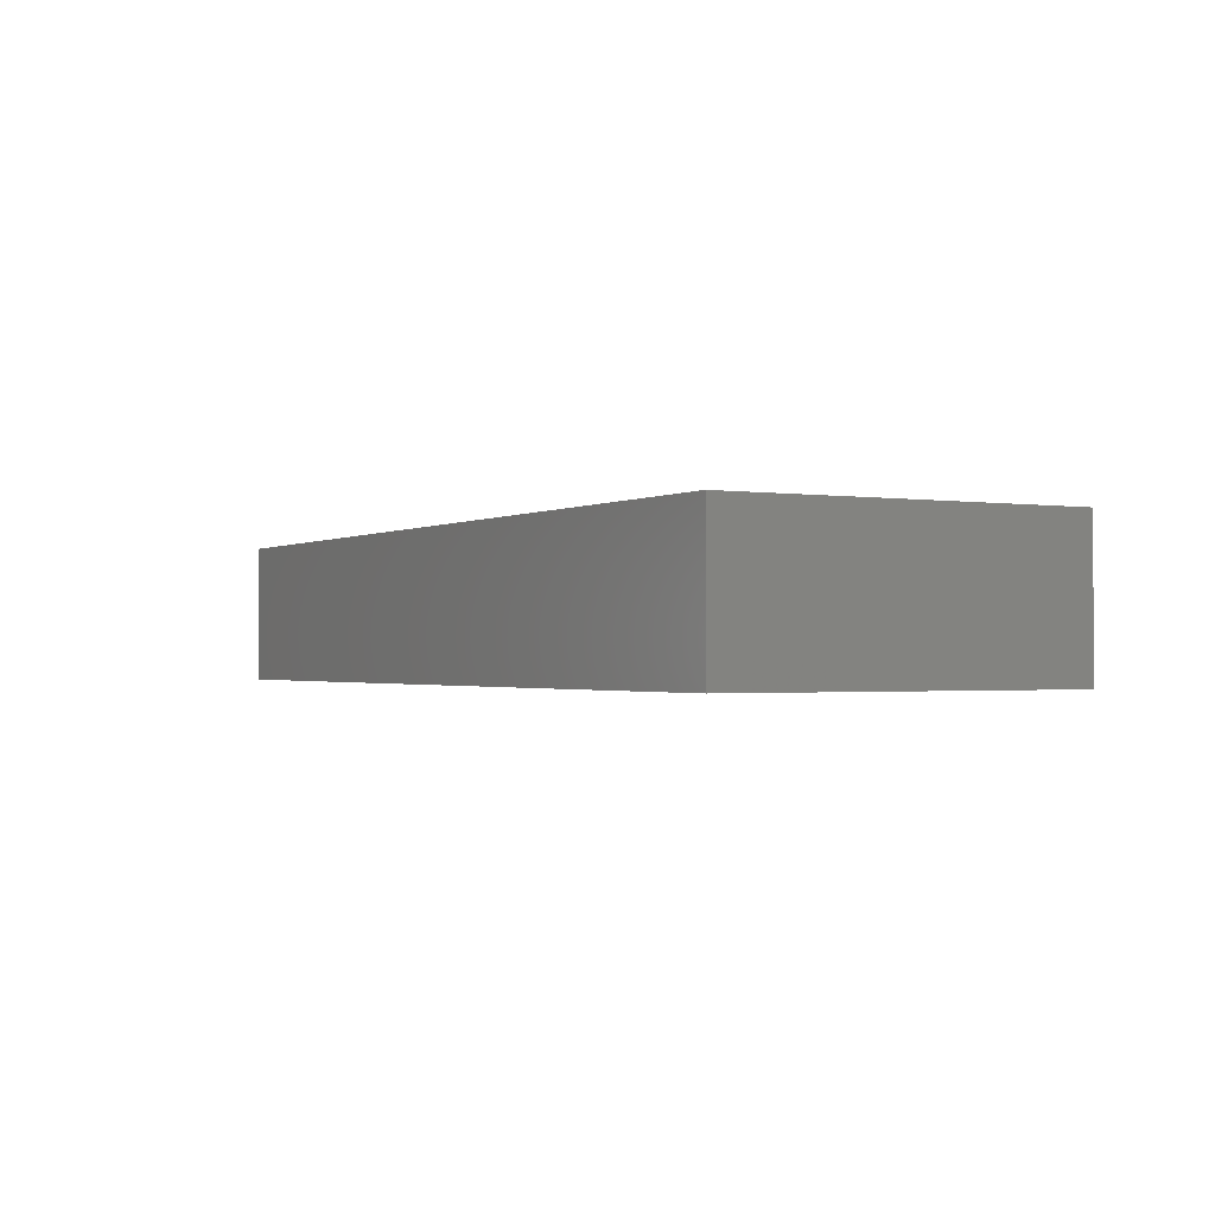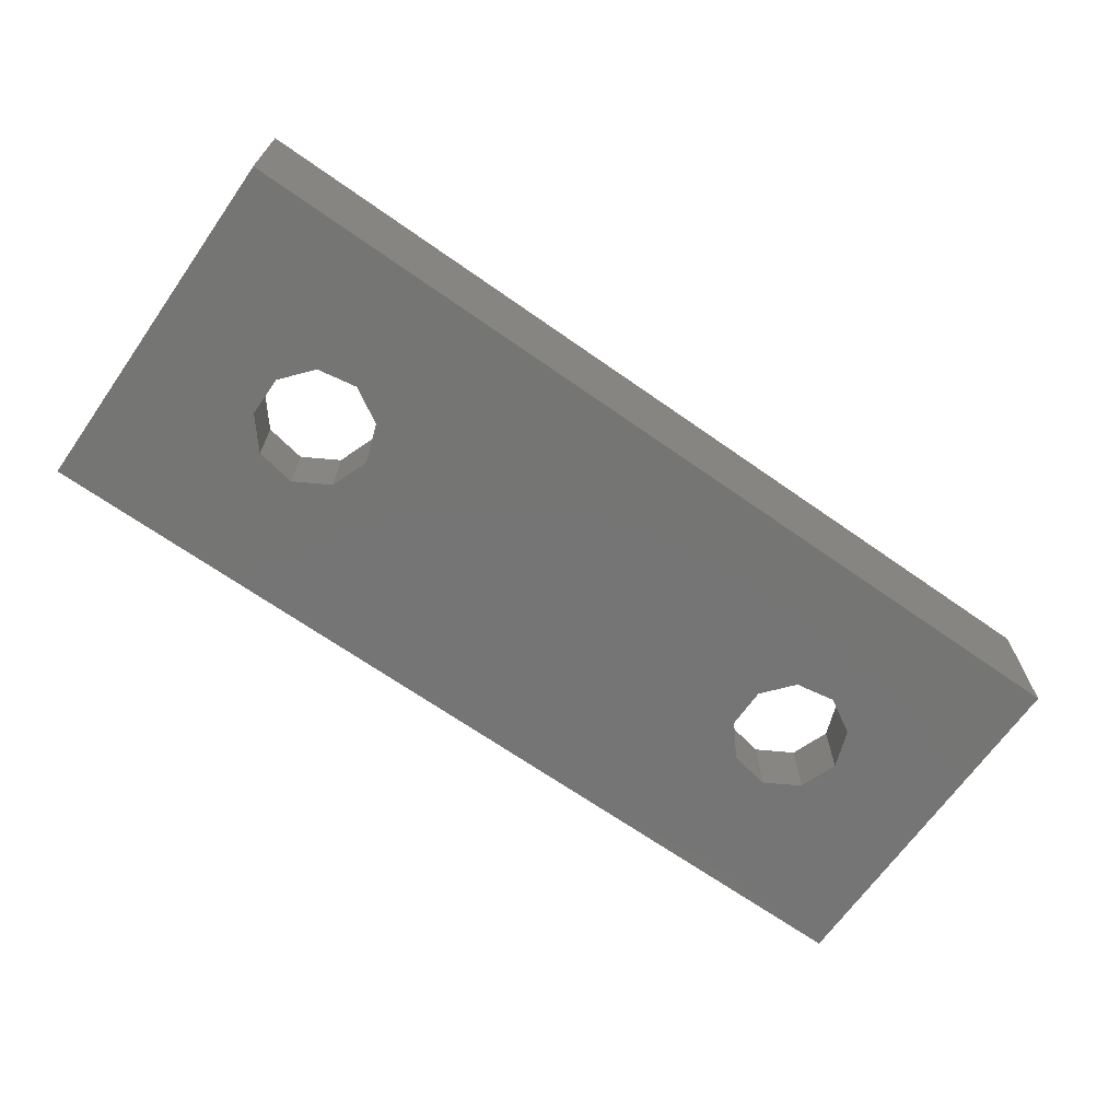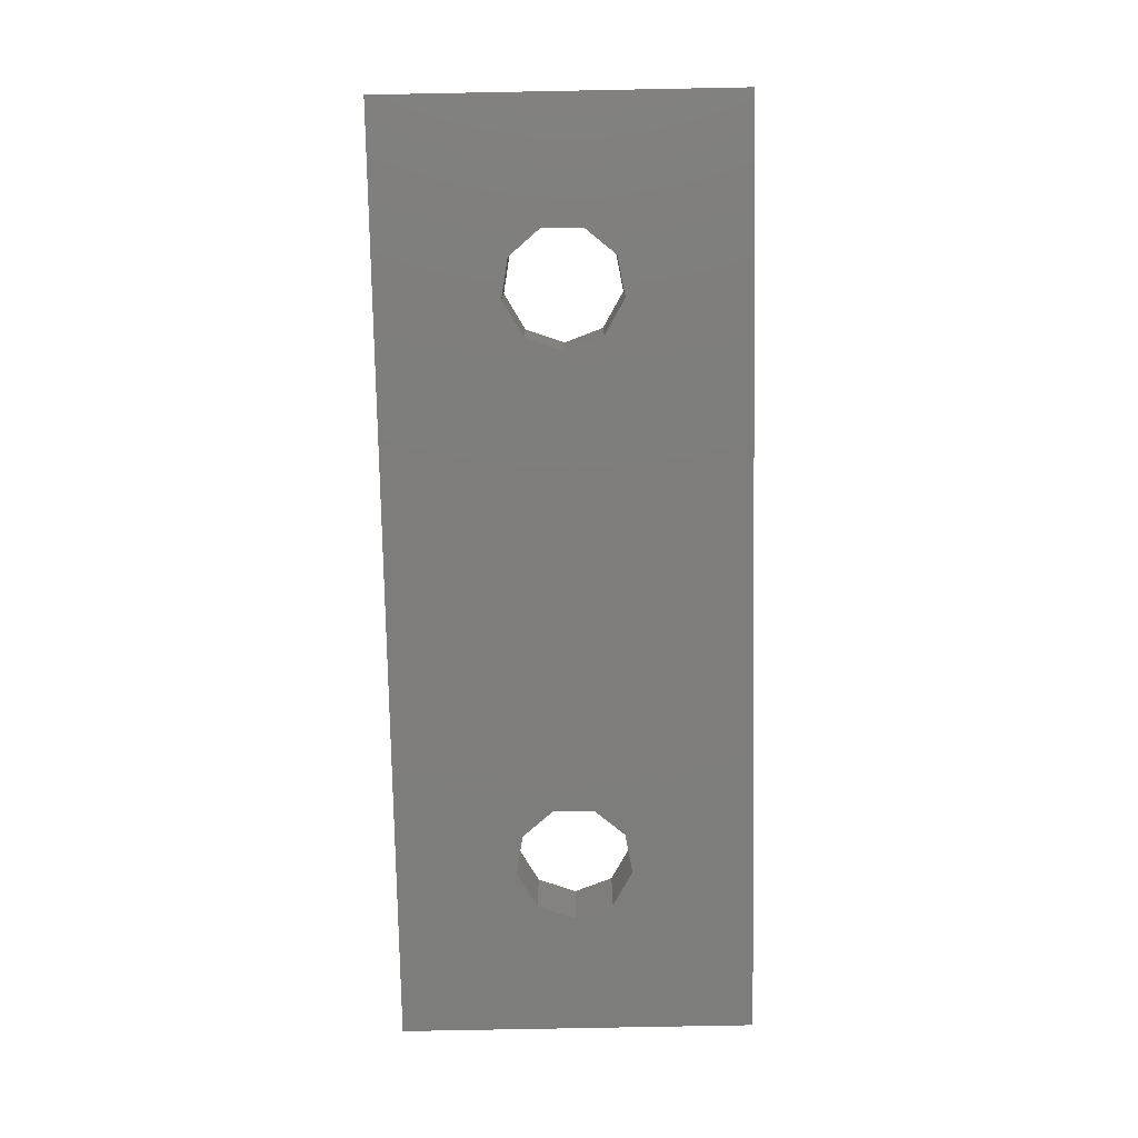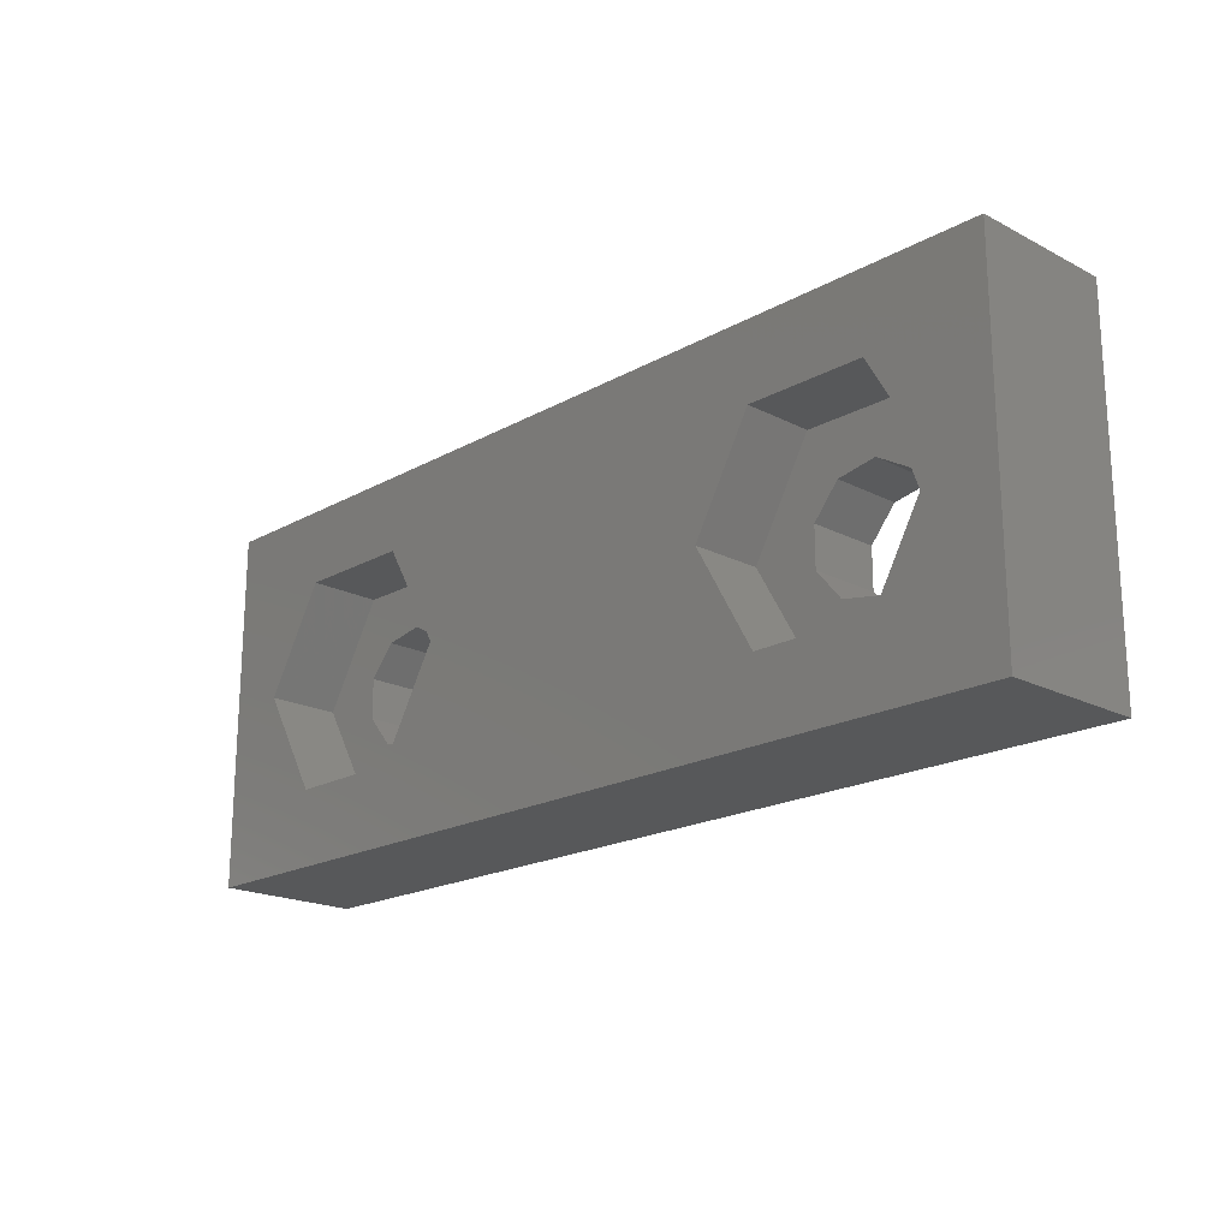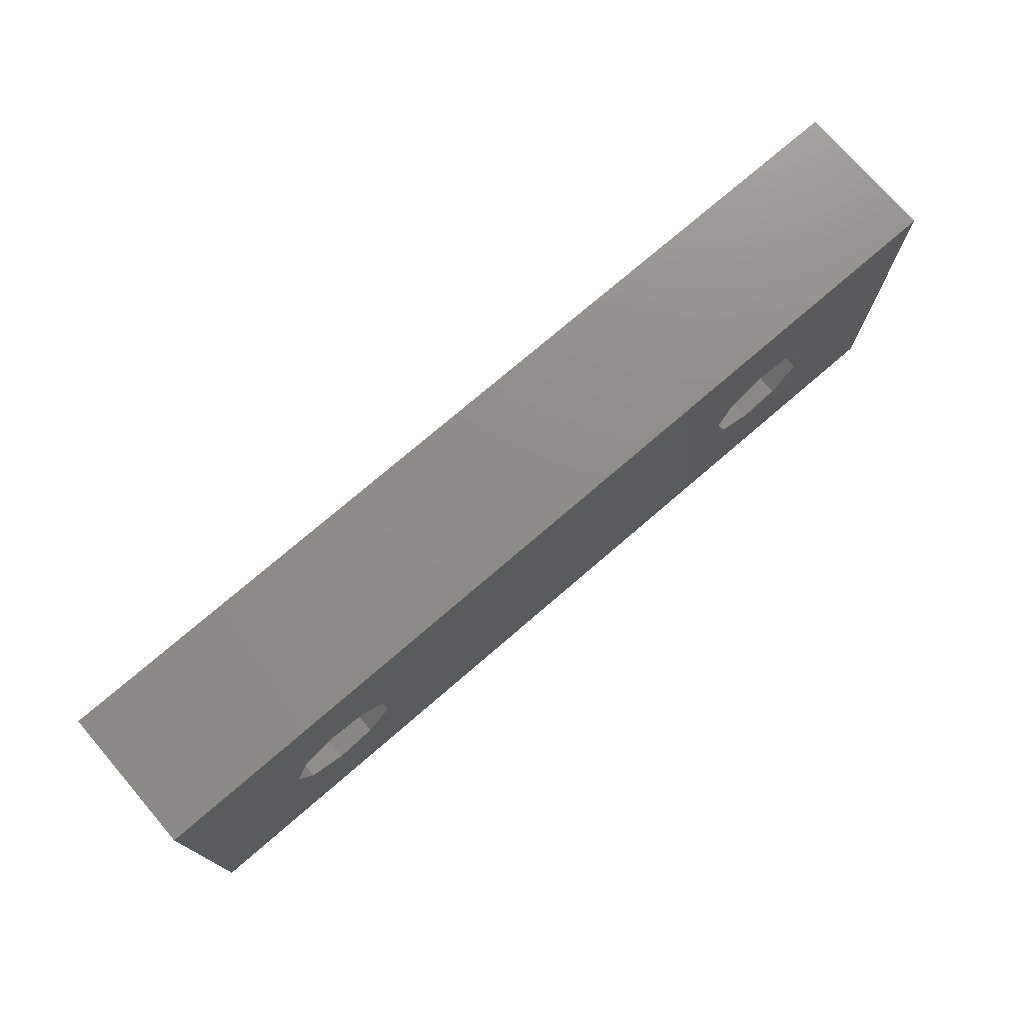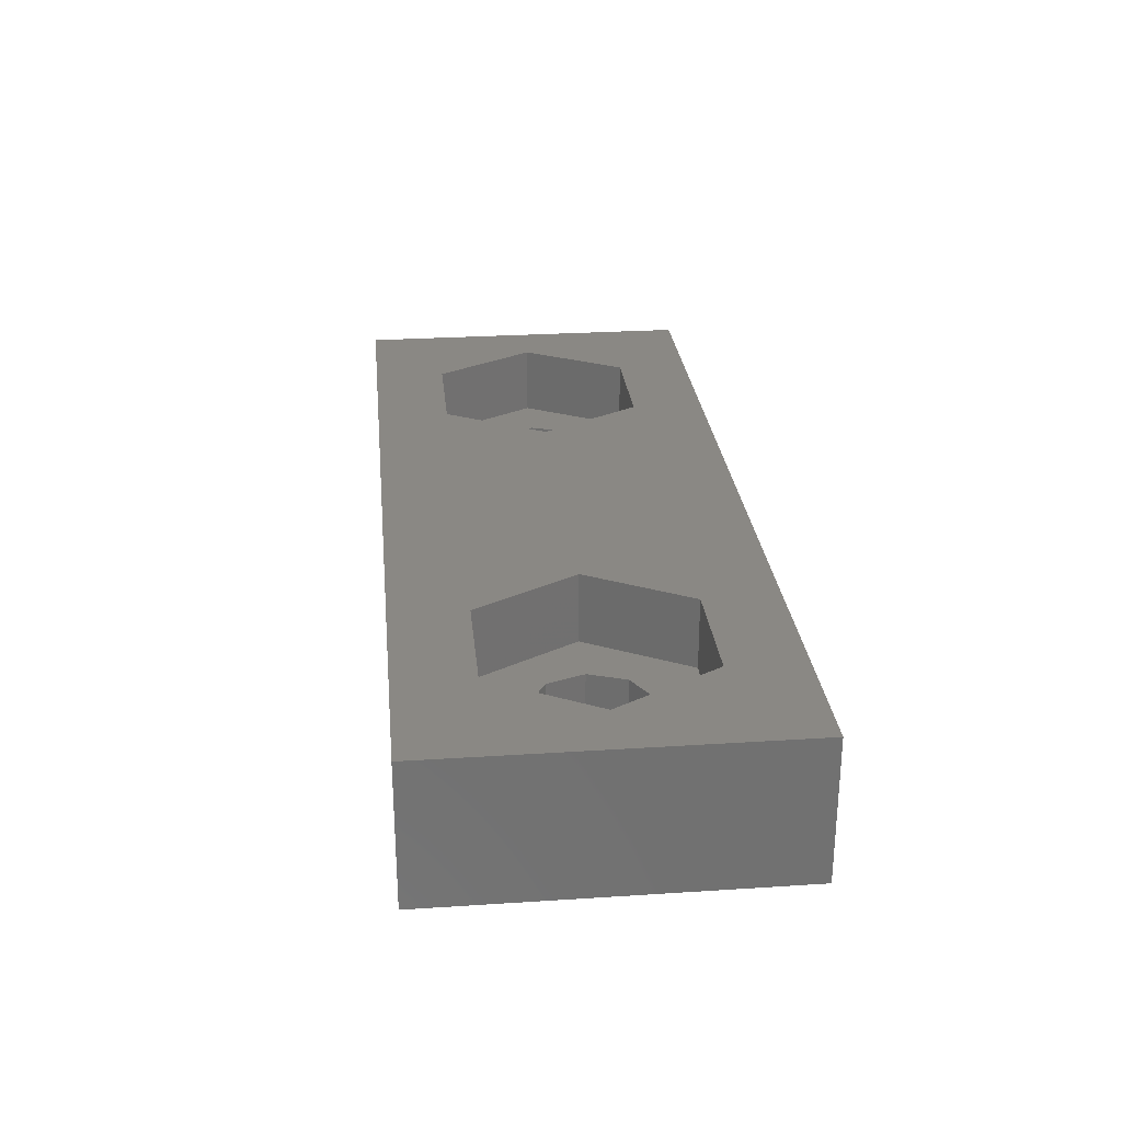
<metadata>
{"format":"stl","ext":"stl","renderer":"f3d","projection":"perspective","resolution":1024,"background":"white","views":[{"elev":-1.3,"azim":61.0,"up":"+Z"},{"elev":-67.5,"azim":-35.2,"up":"+Z"},{"elev":-77.1,"azim":-88.9,"up":"+Z"},{"elev":-19.3,"azim":46.1,"up":"+Y"},{"elev":74.4,"azim":139.2,"up":"+Y"},{"elev":27.2,"azim":-95.7,"up":"+Z"}]}
</metadata>
<code>
# stl→obj: 68 verts, 140 faces
v 0 0 0
v 0 0 4
v 0 10 0
v 0 10 4
v 26 0 0
v 26 0 4
v 6.264 6.061 0
v 20.18 6.429 0
v 26 10 0
v 3.45 5.564 0
v 3.45 4.436 0
v 4.175 3.571 0
v 5.287 3.375 0
v 6.65 5 0
v 6.264 3.939 0
v 21.29 3.375 0
v 20.18 3.571 0
v 4.175 6.429 0
v 5.287 6.625 0
v 19.45 4.436 0
v 19.45 5.564 0
v 22.26 3.939 0
v 21.29 6.625 0
v 22.65 5 0
v 22.26 6.061 0
v 26 10 4
v 3.326 2.1 4
v 6.674 2.1 4
v 1.651 5 4
v 3.326 7.9 4
v 6.674 7.9 4
v 22.67 2.1 4
v 19.33 2.1 4
v 19.33 7.9 4
v 22.67 7.9 4
v 8.349 5 4
v 17.65 5 4
v 24.35 5 4
v 4.175 6.429 2
v 3.45 5.564 2
v 3.45 4.436 2
v 5.287 6.625 2
v 6.264 6.061 2
v 6.65 5 2
v 6.264 3.939 2
v 5.287 3.375 2
v 4.175 3.571 2
v 20.18 6.429 2
v 19.45 5.564 2
v 19.45 4.436 2
v 21.29 6.625 2
v 22.26 6.061 2
v 22.65 5 2
v 22.26 3.939 2
v 21.29 3.375 2
v 20.18 3.571 2
v 3.326 2.1 2
v 1.651 5 2
v 6.674 2.1 2
v 8.349 5 2
v 6.674 7.9 2
v 3.326 7.9 2
v 19.33 2.1 2
v 17.65 5 2
v 22.67 2.1 2
v 24.35 5 2
v 22.67 7.9 2
v 19.33 7.9 2
f 1 2 3
f 3 2 4
f 2 1 5
f 6 2 5
f 7 3 5
f 8 3 9
f 1 3 10
f 1 10 11
f 1 11 12
f 1 12 13
f 1 13 5
f 14 5 15
f 16 5 17
f 18 3 19
f 19 3 7
f 14 7 5
f 10 3 18
f 20 3 21
f 17 3 20
f 5 3 17
f 22 5 16
f 8 9 23
f 5 22 9
f 22 24 9
f 24 25 9
f 25 23 9
f 21 3 8
f 15 5 13
f 3 4 9
f 9 4 26
f 27 2 6
f 28 27 6
f 29 2 27
f 30 31 4
f 4 2 29
f 32 33 6
f 34 35 26
f 26 4 31
f 33 36 6
f 36 28 6
f 33 37 31
f 34 31 37
f 38 32 6
f 26 31 34
f 26 38 6
f 26 35 38
f 29 30 4
f 31 36 33
f 6 5 9
f 26 6 9
f 18 39 40
f 10 18 40
f 10 40 41
f 11 10 41
f 19 42 39
f 18 19 39
f 7 43 42
f 19 7 42
f 44 43 14
f 14 43 7
f 44 14 45
f 45 14 15
f 45 15 46
f 46 15 13
f 46 13 47
f 47 13 12
f 41 47 12
f 11 41 12
f 8 48 49
f 21 8 49
f 21 49 50
f 20 21 50
f 23 51 48
f 8 23 48
f 25 52 51
f 23 25 51
f 53 52 24
f 24 52 25
f 53 24 54
f 54 24 22
f 54 22 55
f 55 22 16
f 55 16 56
f 56 16 17
f 50 56 17
f 20 50 17
f 29 27 57
f 58 29 57
f 28 59 27
f 27 59 57
f 36 60 28
f 28 60 59
f 36 31 60
f 60 31 61
f 61 31 30
f 62 61 30
f 62 30 29
f 58 62 29
f 37 33 63
f 64 37 63
f 32 65 33
f 33 65 63
f 38 66 32
f 32 66 65
f 38 35 66
f 66 35 67
f 67 35 34
f 68 67 34
f 68 34 37
f 64 68 37
f 57 59 60
f 46 47 57
f 45 57 60
f 58 57 62
f 62 57 40
f 62 39 61
f 62 40 39
f 61 43 60
f 43 44 60
f 47 41 57
f 44 45 60
f 46 57 45
f 40 57 41
f 39 42 61
f 42 43 61
f 63 65 66
f 55 56 63
f 54 63 66
f 64 63 68
f 68 63 49
f 68 48 67
f 68 49 48
f 67 52 66
f 52 53 66
f 56 50 63
f 53 54 66
f 55 63 54
f 49 63 50
f 48 51 67
f 51 52 67

</code>
